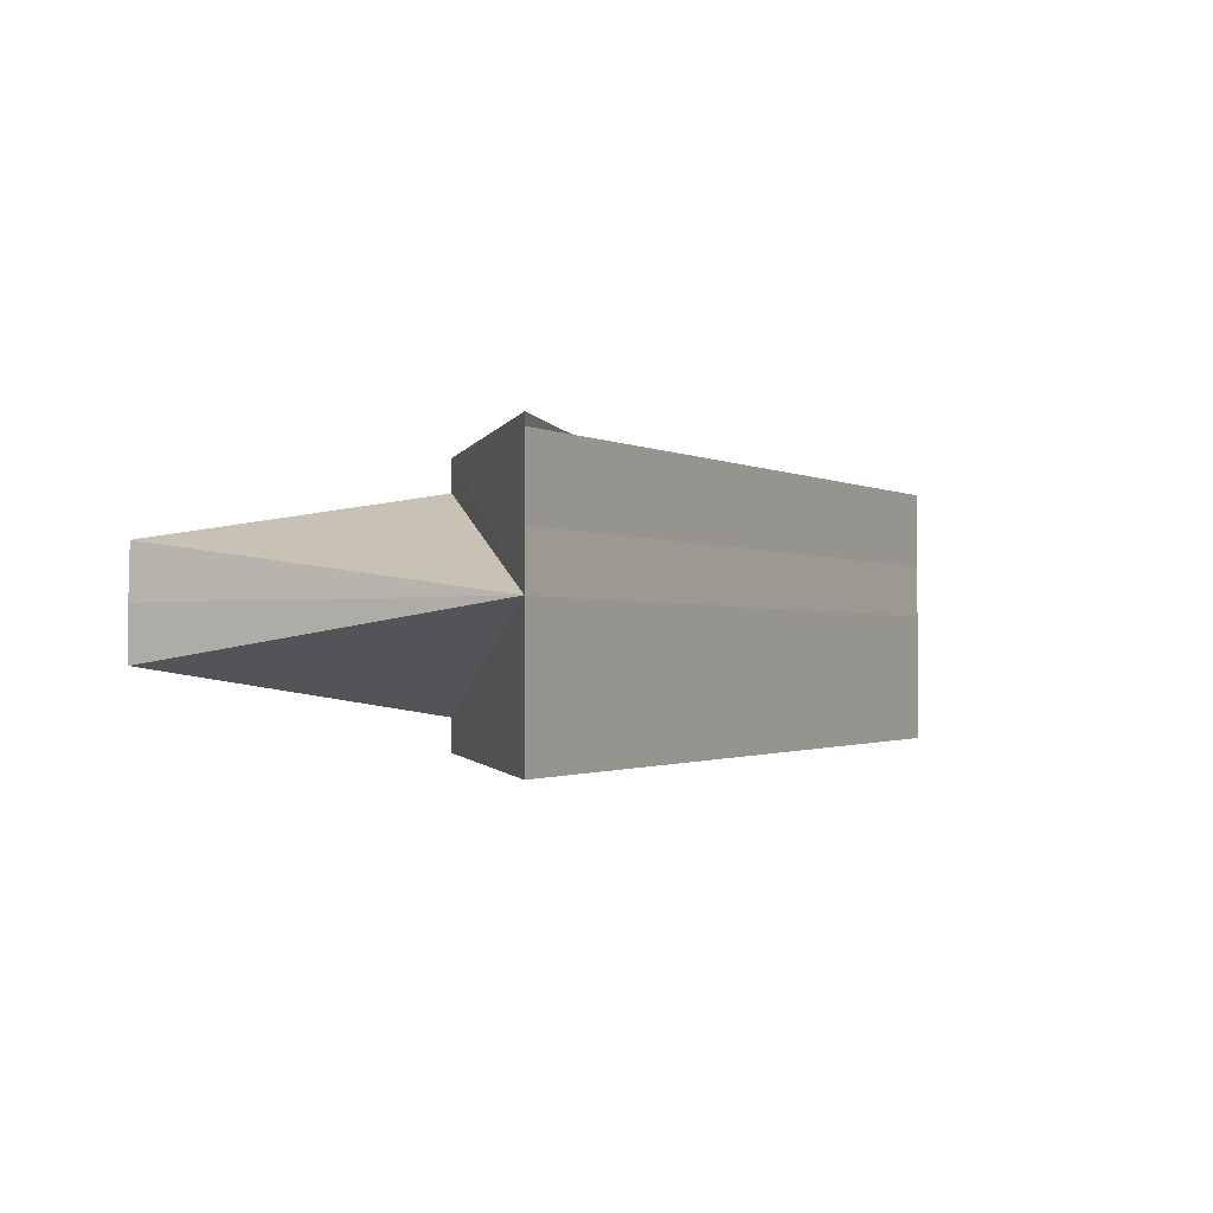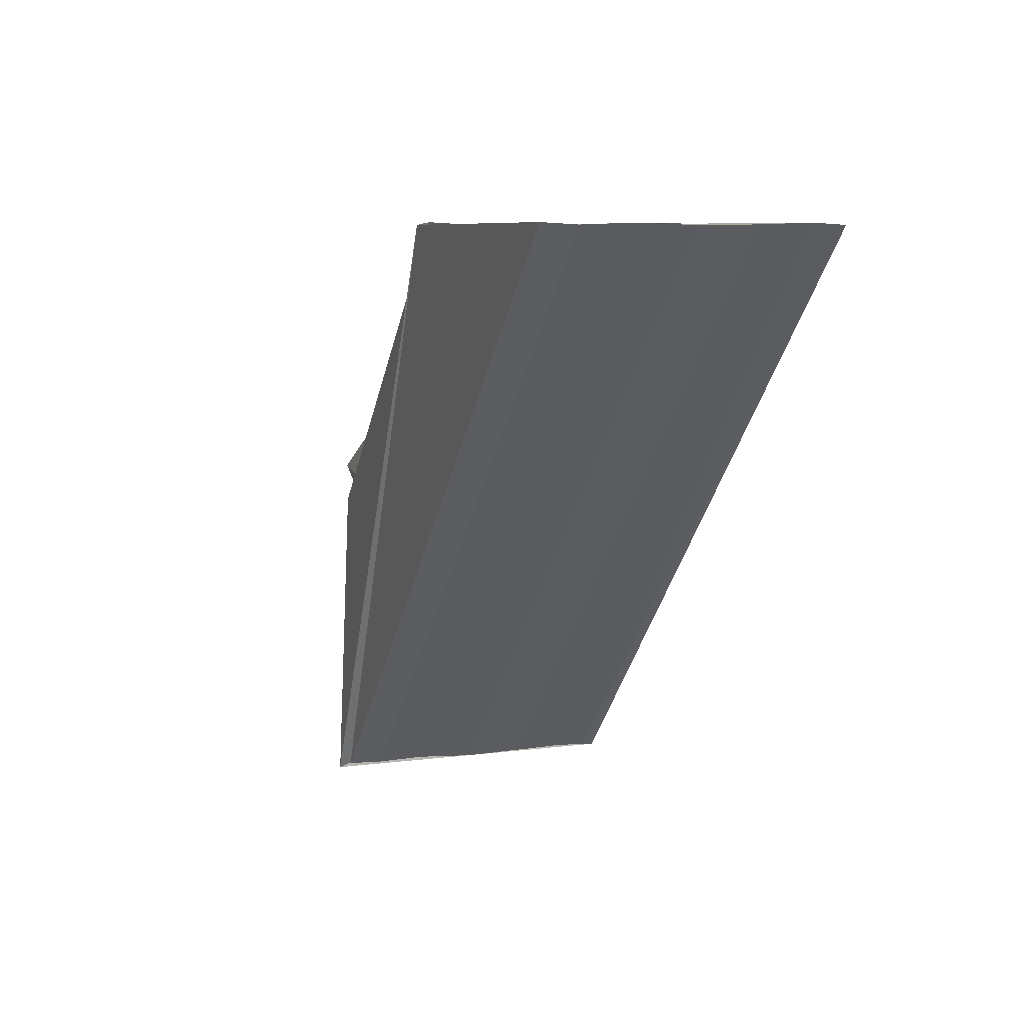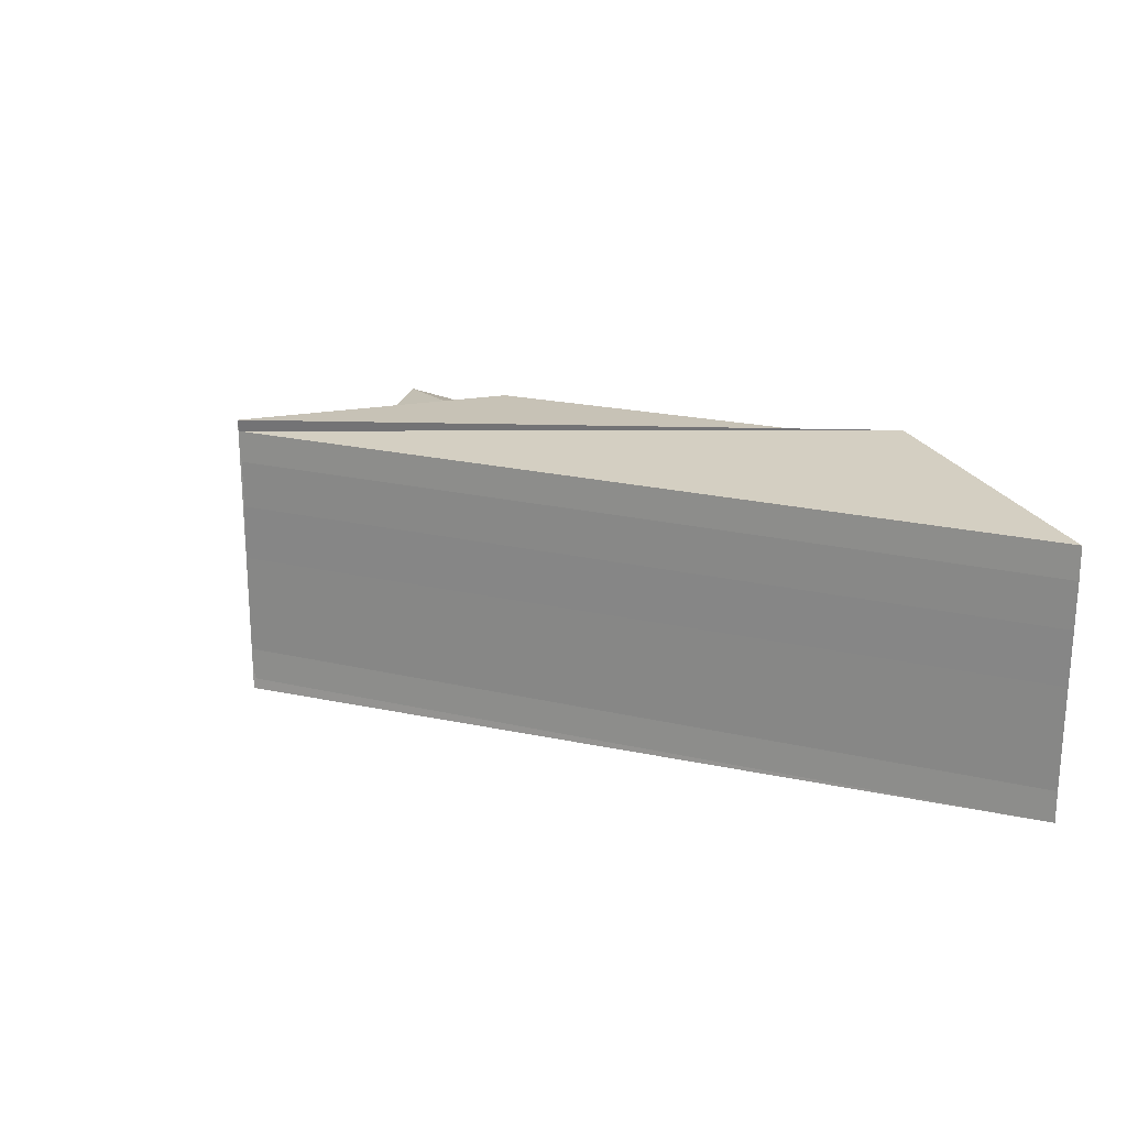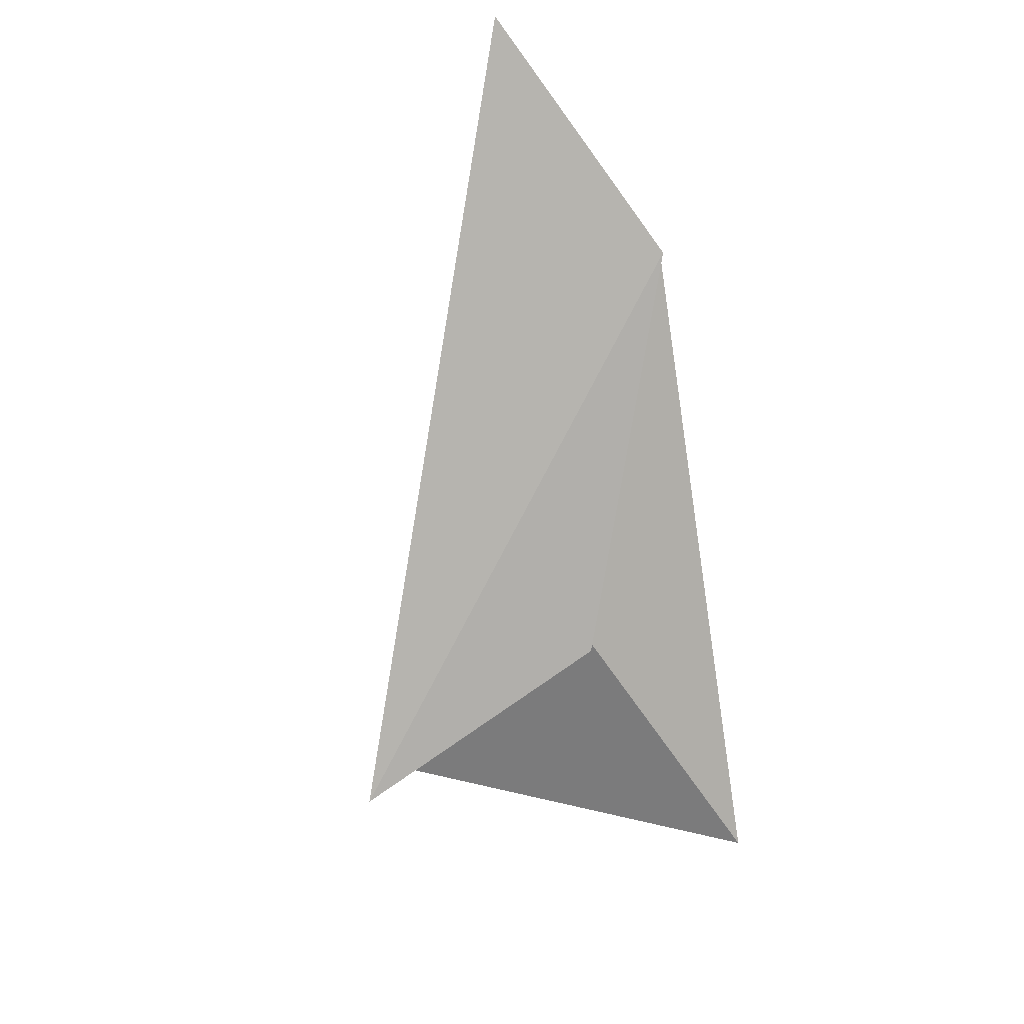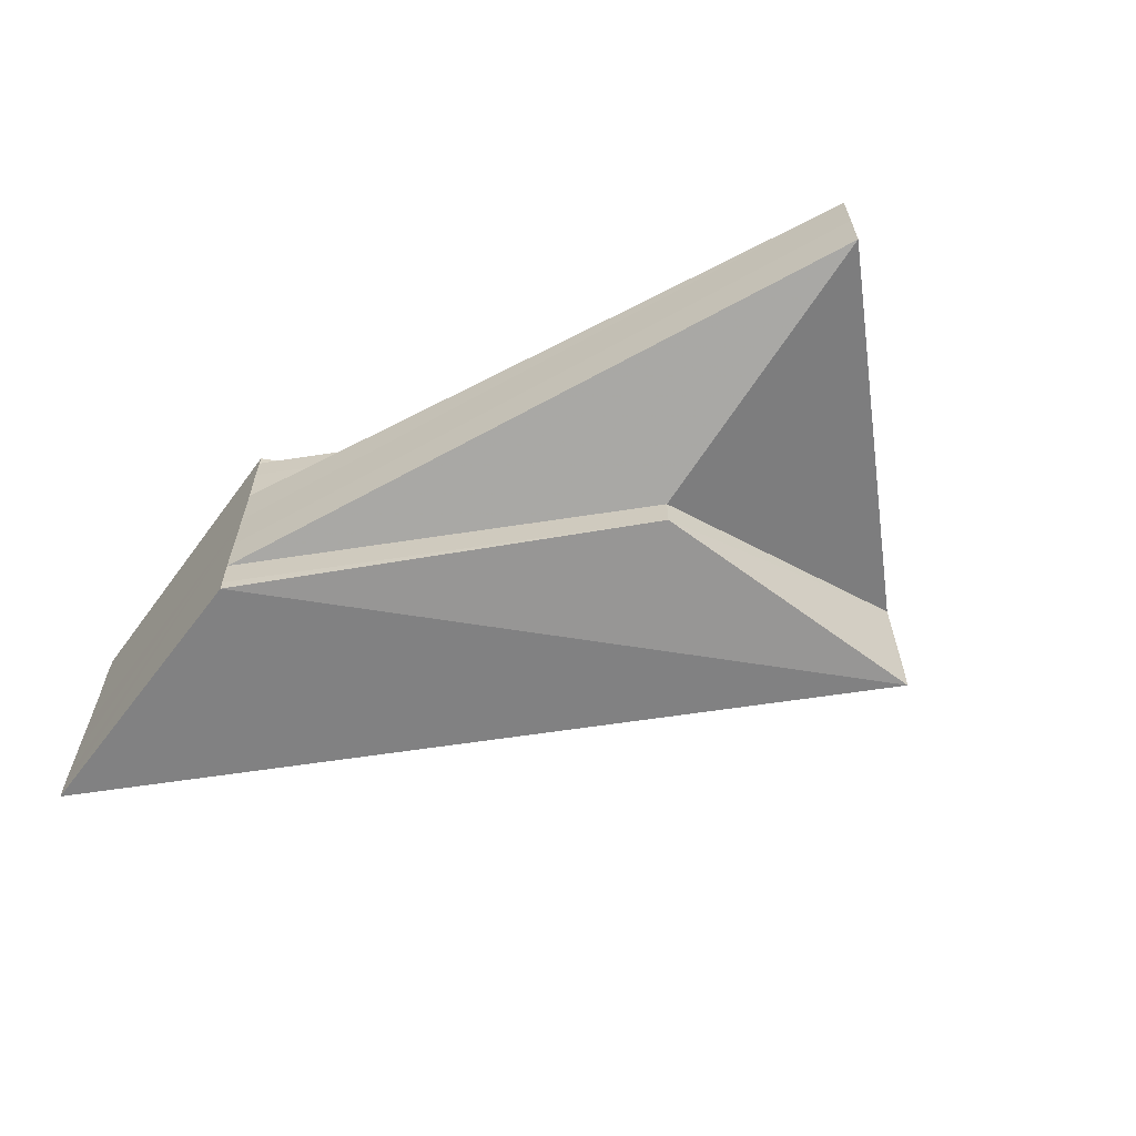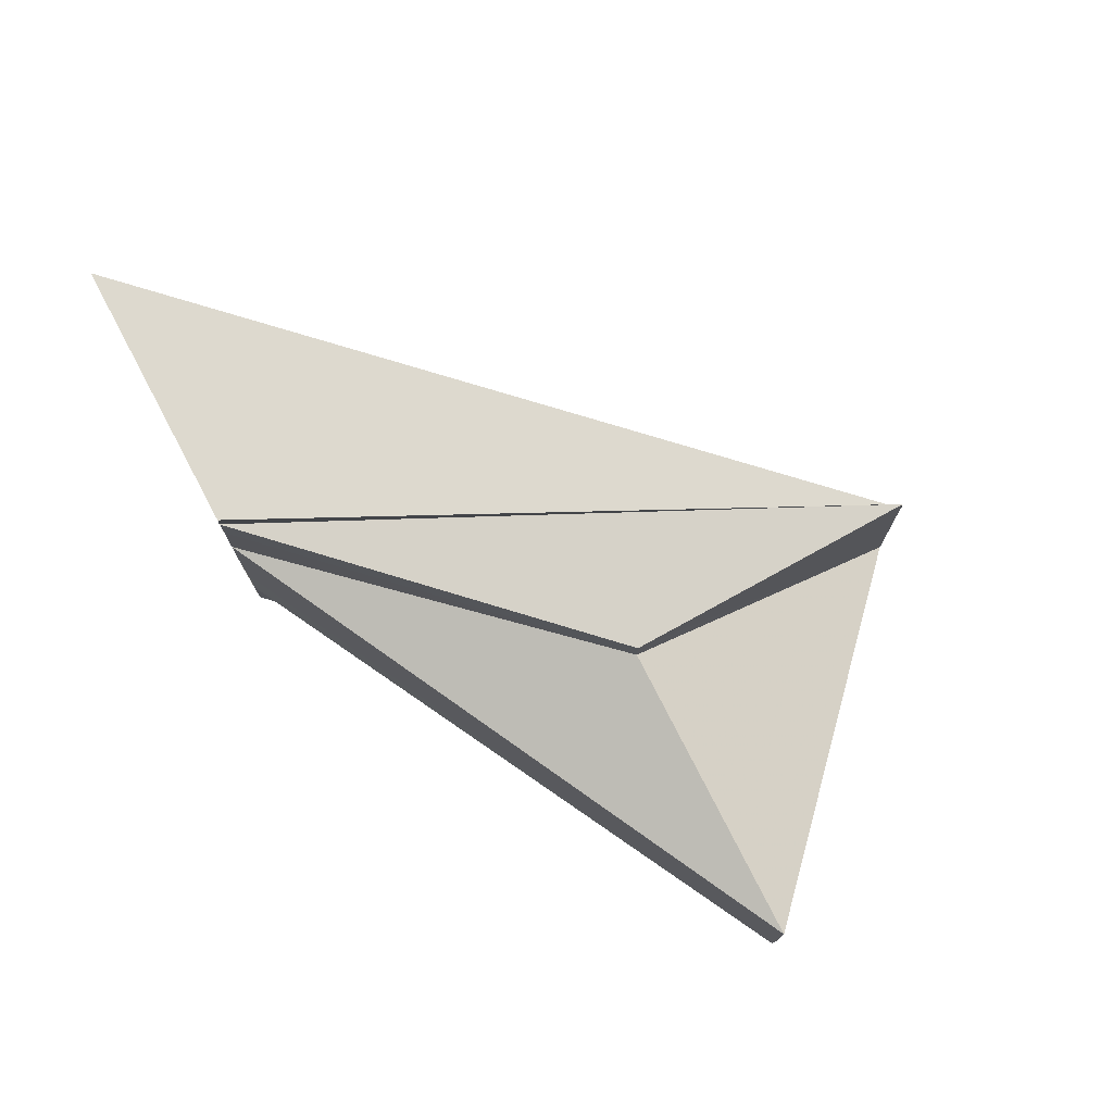
<metadata>
{"format":"obj","ext":"obj","renderer":"f3d","projection":"perspective","resolution":1024,"background":"white","views":[{"elev":-1.6,"azim":-15.6,"up":"+Z"},{"elev":8.3,"azim":70.3,"up":"+Y"},{"elev":22.4,"azim":66.4,"up":"+Z"},{"elev":-79.9,"azim":125.5,"up":"+Z"},{"elev":-62.9,"azim":-125.7,"up":"+Z"},{"elev":74.8,"azim":-118.1,"up":"+Z"}]}
</metadata>
<code>
o 25143
v 2173 1866 18.8
v 2173 1866 18.8
v 2173 1866 18.8
v 2173 1866 18.8
v 2173 1866 18.8
v 2173 1866 18.8
v 2173 1866 18.8
v 2173 1866 18.8
v 2173 1866 18.8
v 2173 1866 18.8
v 2173 1866 18.81
v 2173 1866 18.81
v 2173 1866 18.81
v 2173 1866 18.81
v 2173 1866 18.81
v 2173 1866 18.81
v 2173 1866 18.81
v 2173 1866 18.81
v 2173 1866 18.8
v 2173 1866 18.81
v 2173 1866 18.8
v 2173 1866 18.8
v 2173 1866 18.8
v 2173 1866 18.81
v 2173 1866 18.81
v 2173 1866 18.81
v 2173 1866 18.81
v 2173 1866 18.81
v 2173 1866 18.8
v 2173 1866 18.81
v 2173 1866 18.8
v 2173 1866 18.81
v 2173 1866 18.8
v 2173 1866 18.8
v 2173 1866 18.81
v 2173 1866 18.81
v 2173 1866 18.8
v 2173 1866 18.8
v 2173 1866 18.8
v 2173 1866 18.8
v 2173 1866 18.8
v 2173 1866 18.8
v 2173 1866 18.8
v 2173 1866 18.8
v 2173 1866 18.81
v 2173 1866 18.8
v 2173 1866 18.8
v 2173 1866 18.8
v 2173 1866 18.8
v 2173 1866 18.8
v 2173 1866 18.8
v 2173 1866 18.8
v 2173 1866 18.8
v 2173 1866 18.8
v 2173 1866 18.8
v 2173 1866 18.8
v 2173 1866 18.8
v 2173 1866 18.81
v 2173 1866 18.81
v 2173 1866 18.8
v 2173 1866 18.8
v 2173 1866 18.81
v 2173 1866 18.81
v 2173 1866 18.81
v 2173 1866 18.81
v 2173 1866 18.81
v 2173 1866 18.81
v 2173 1866 18.81
v 2173 1866 18.81
v 2173 1866 18.81
v 2173 1866 18.81
v 2173 1866 18.81
v 2173 1866 18.81
v 2173 1866 18.81
f 1 2 3
f 4 1 5
f 6 7 3
f 6 8 7
f 6 9 8
f 6 10 9
f 6 11 10
f 6 12 11
f 6 13 12
f 6 14 13
f 15 16 14
f 17 16 18
f 19 20 6
f 21 19 22
f 22 23 6
f 6 24 25
f 24 26 25
f 25 26 27
f 26 28 27
f 29 30 24
f 31 28 32
f 29 33 34
f 27 35 36
f 31 37 38
f 39 37 22
f 40 37 39
f 41 40 39
f 34 40 41
f 42 43 41
f 44 45 35
f 44 46 47
f 48 47 7
f 49 48 50
f 51 48 52
f 53 51 49
f 54 51 55
f 56 54 53
f 44 54 57
f 58 44 56
f 44 59 60
f 44 60 61
f 62 44 63
f 64 62 58
f 65 62 66
f 67 65 64
f 68 65 67
f 69 70 71
f 72 73 74

</code>
